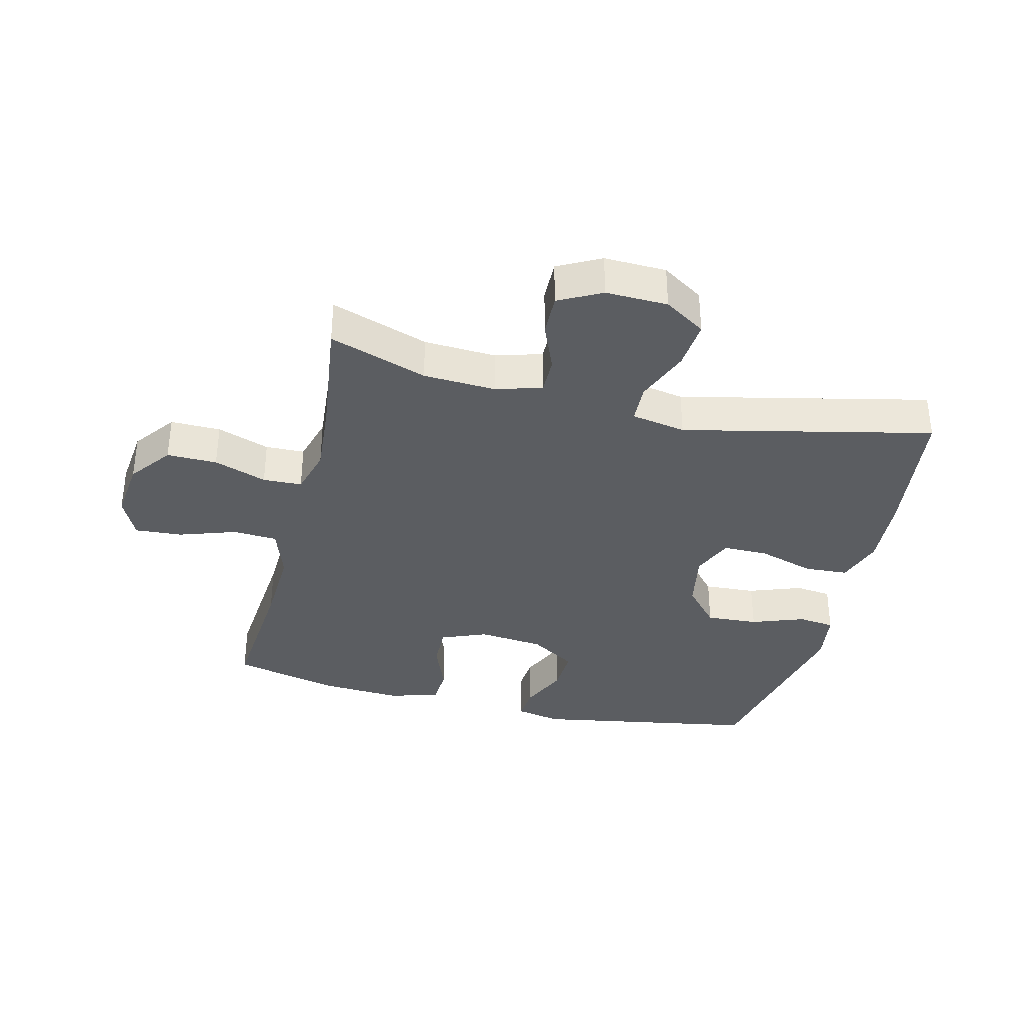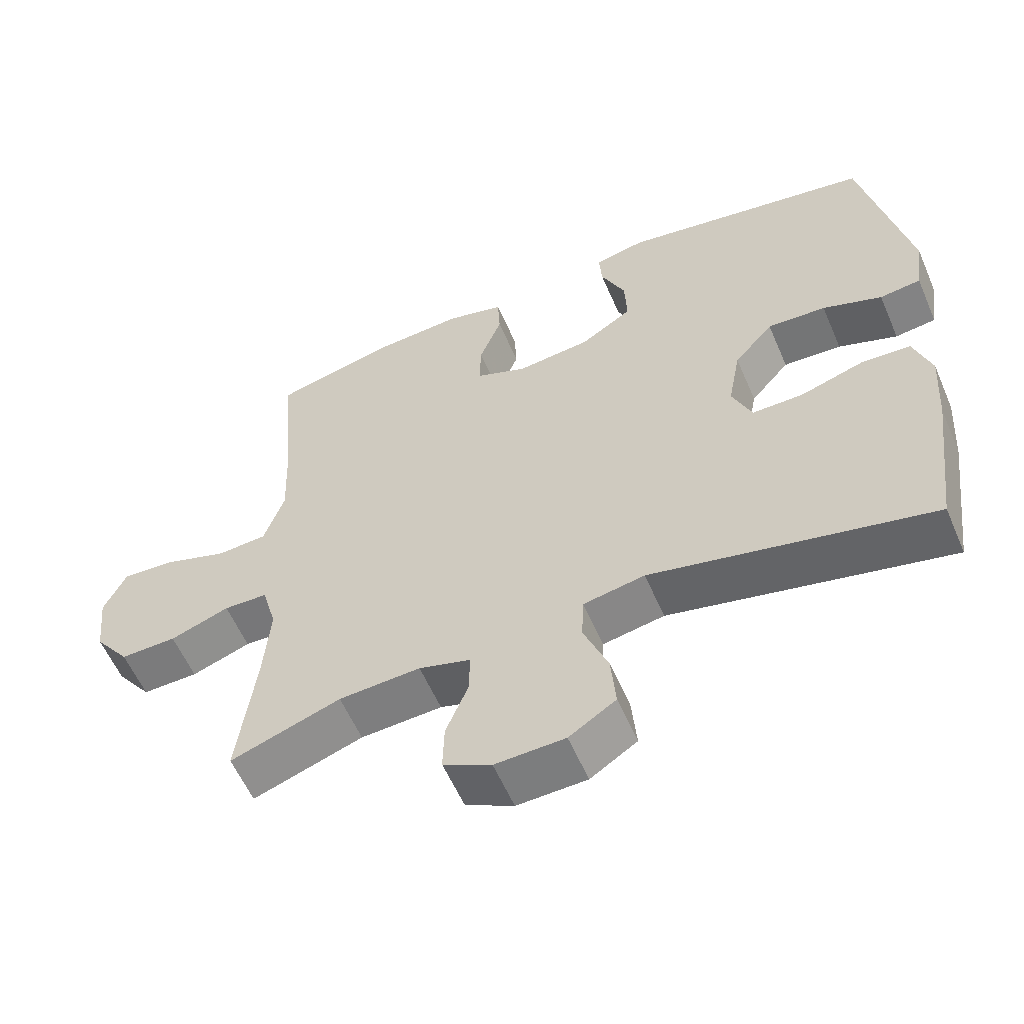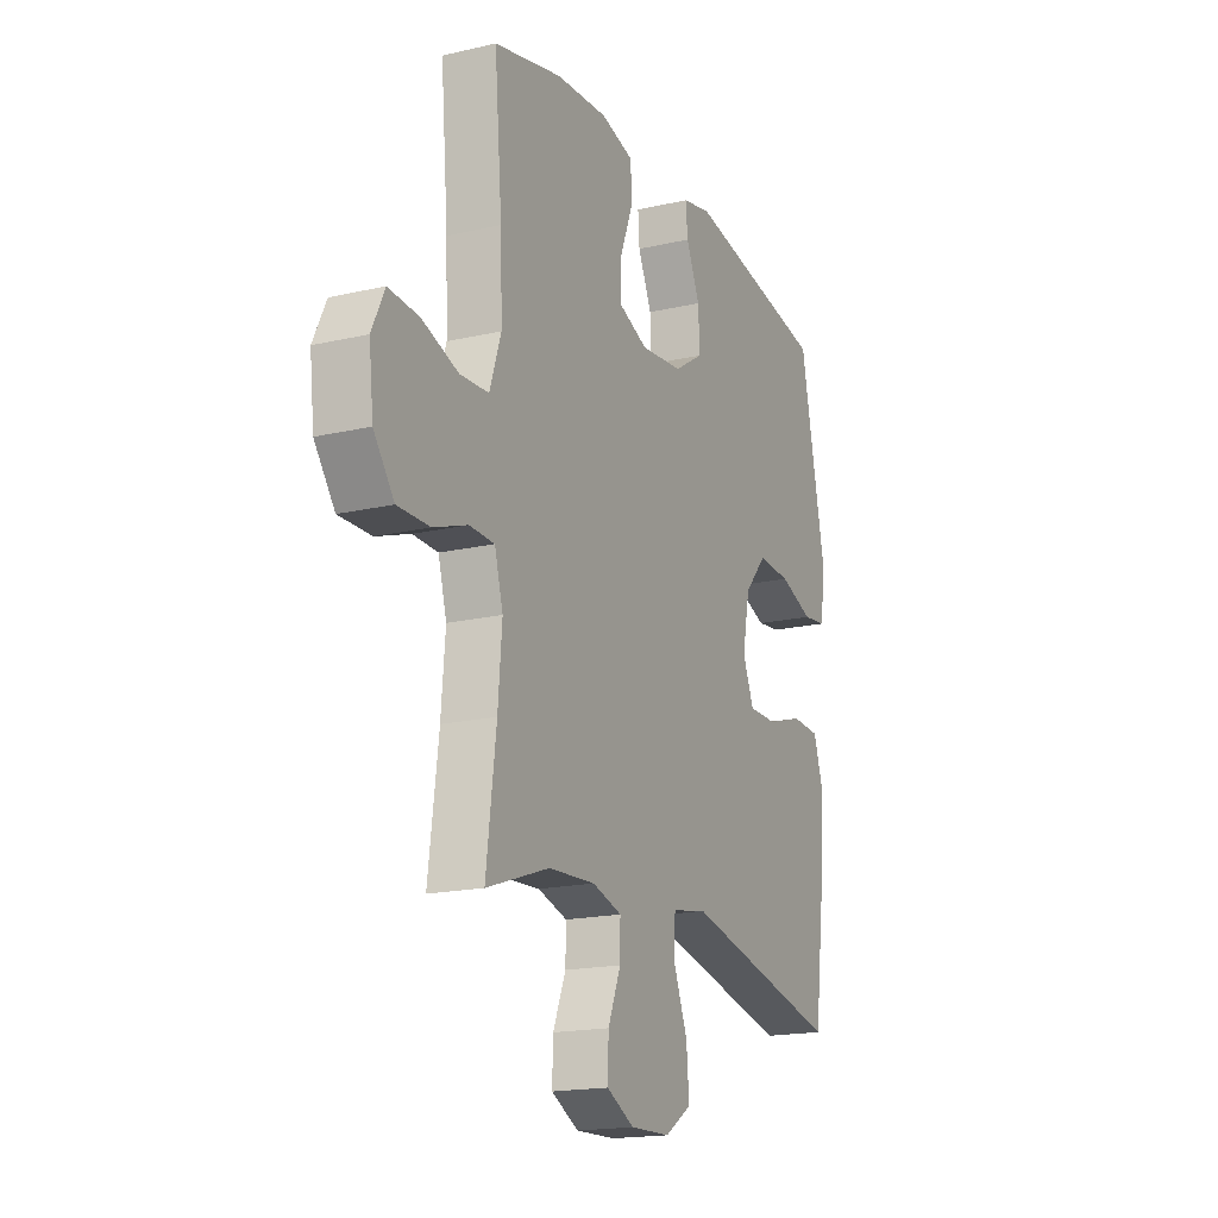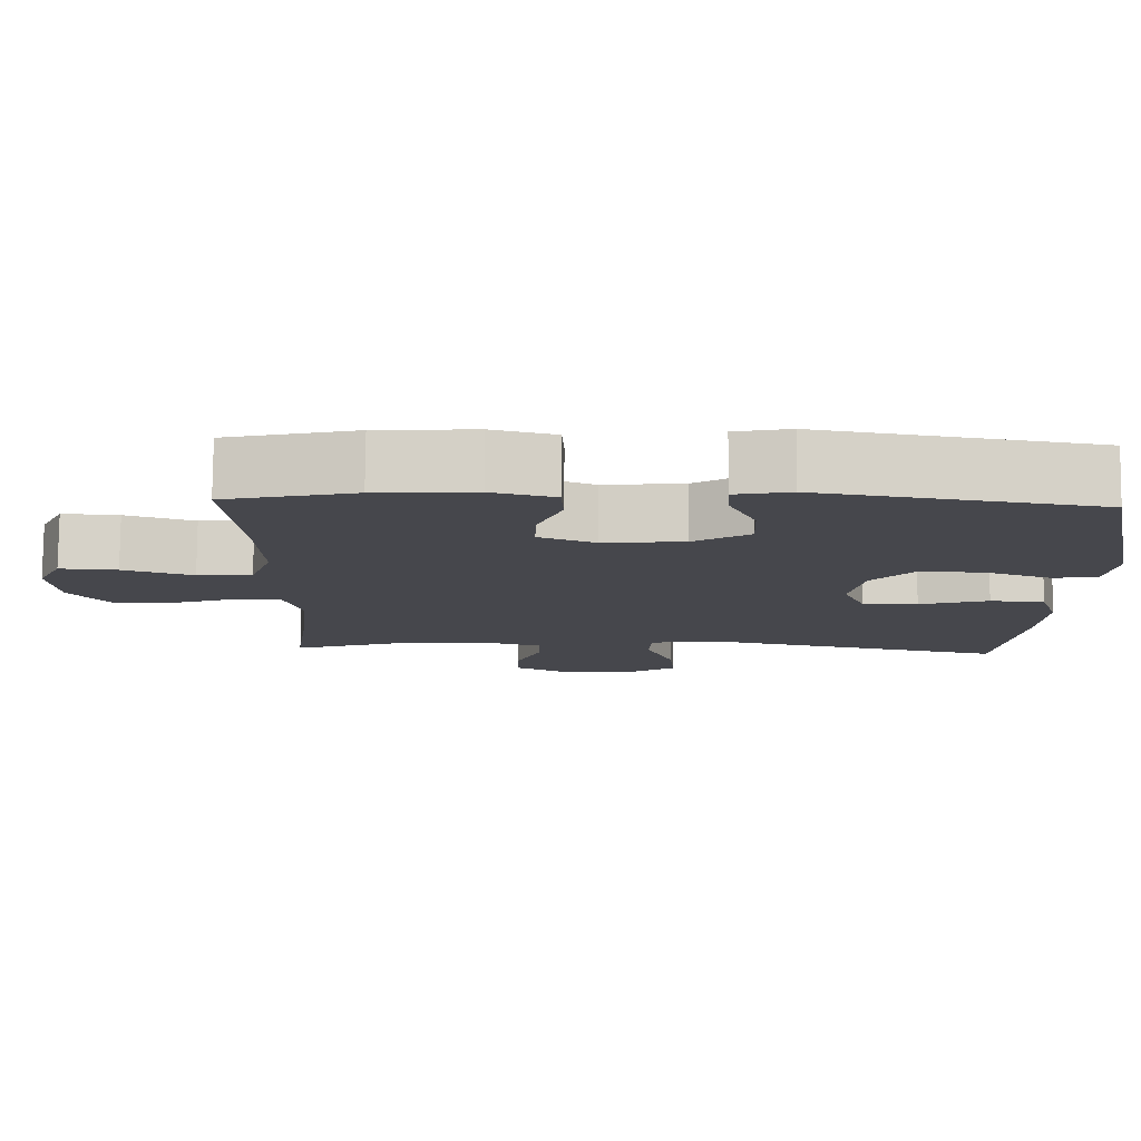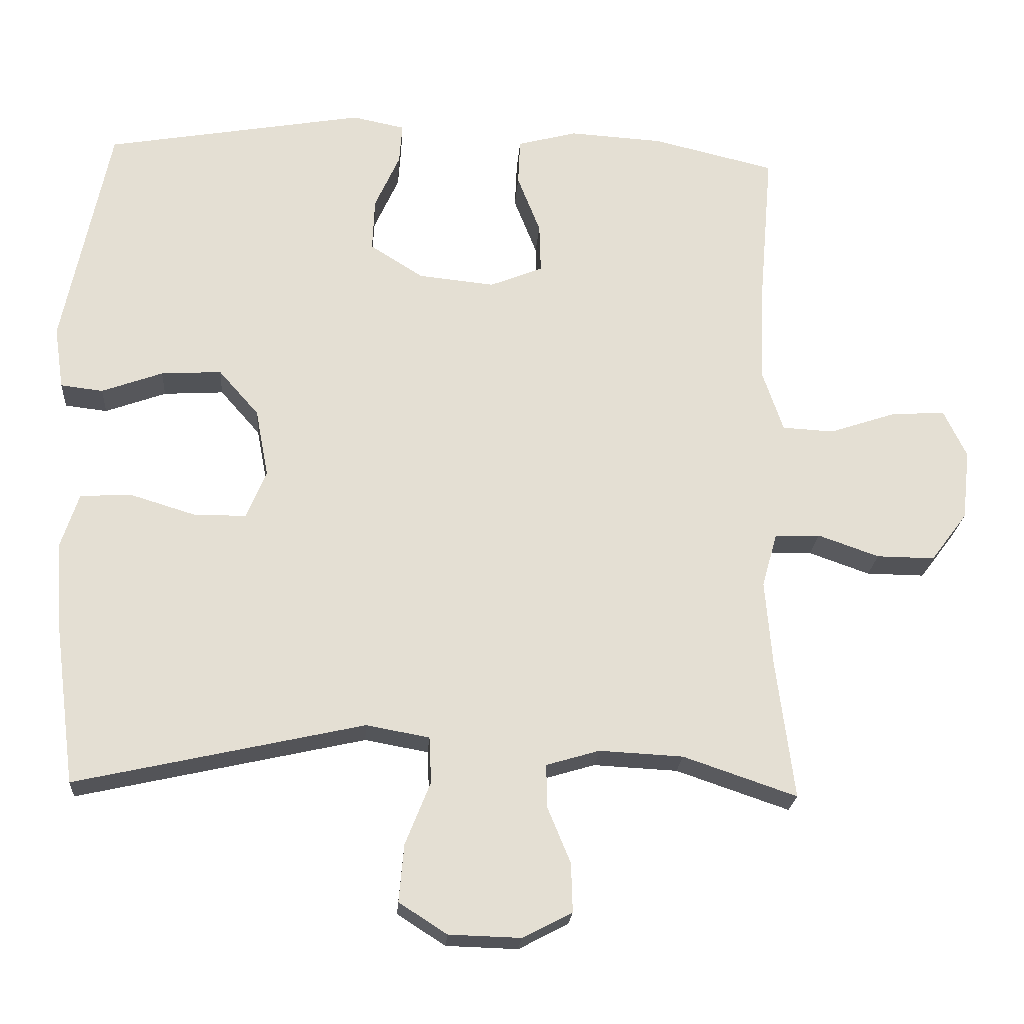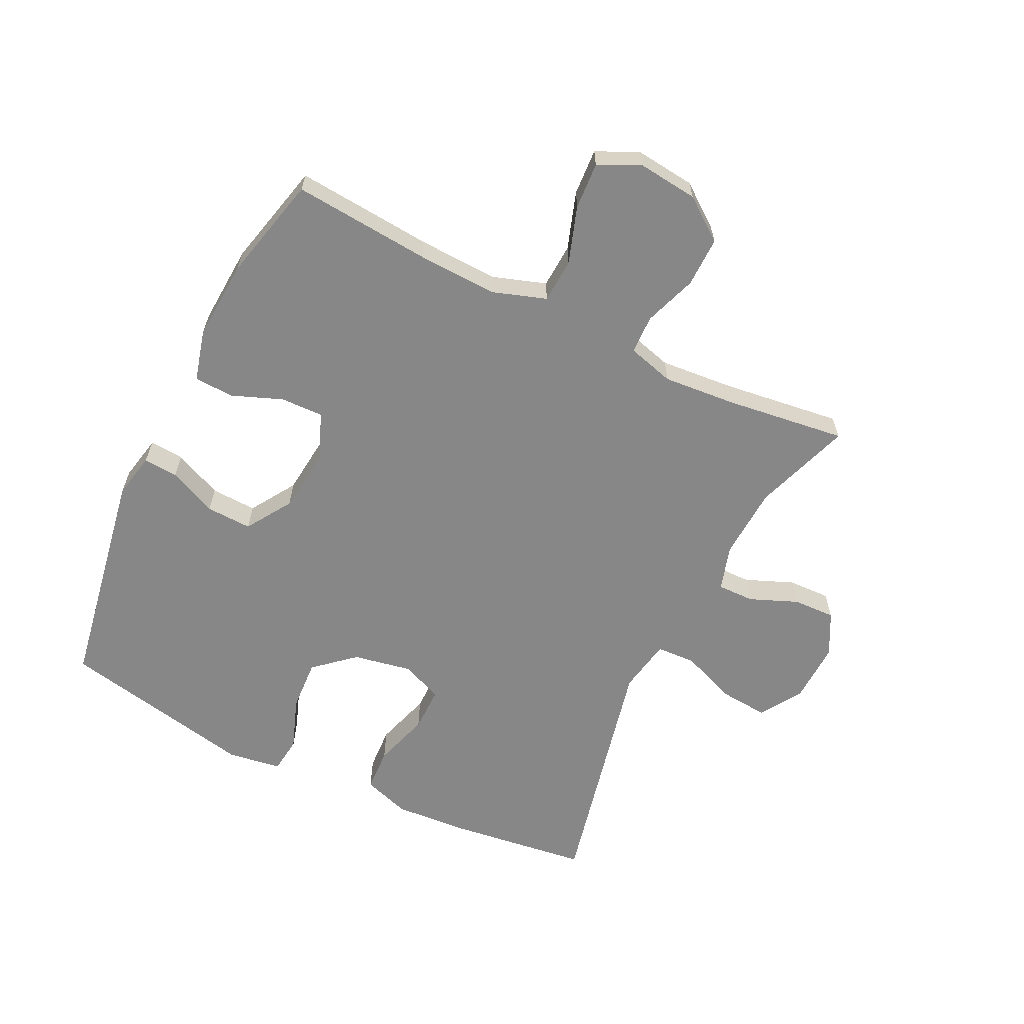
<metadata>
{"format":"obj","ext":"obj","renderer":"f3d","projection":"perspective","resolution":1024,"background":"white","views":[{"elev":-35.5,"azim":166.2,"up":"+Y"},{"elev":-58.1,"azim":-156.7,"up":"+Z"},{"elev":-17.8,"azim":114.5,"up":"+Z"},{"elev":79.0,"azim":-179.5,"up":"+Z"},{"elev":-22.4,"azim":-4.0,"up":"+Z"},{"elev":-62.4,"azim":63.9,"up":"+Y"}]}
</metadata>
<code>
v -0.5 0.07 0.5
v -0.138 0.07 0.563
v -0.065 0.07 0.548
v -0.069 0.07 0.492
v -0.104 0.07 0.414
v -0.107 0.07 0.34
v -0.033 0.07 0.293
v 0.073 0.07 0.282
v 0.147 0.07 0.312
v 0.145 0.07 0.381
v 0.113 0.07 0.463
v 0.116 0.07 0.527
v 0.199 0.07 0.549
v 0.329 0.07 0.541
v 0.5 0.07 0.5
v 0.481 0.07 0.277
v 0.476 0.07 0.147
v 0.505 0.07 0.061
v 0.577 0.07 0.057
v 0.669 0.07 0.088
v 0.745 0.07 0.093
v 0.777 0.07 0.026
v 0.766 0.07 -0.072
v 0.715 0.07 -0.14
v 0.634 0.07 -0.139
v 0.549 0.07 -0.109
v 0.486 0.07 -0.111
v 0.465 0.07 -0.187
v 0.475 0.07 -0.306
v 0.5 0.07 -0.5
v 0.342 0.07 -0.446
v 0.225 0.07 -0.44
v 0.151 0.07 -0.462
v 0.152 0.07 -0.522
v 0.184 0.07 -0.6
v 0.186 0.07 -0.668
v 0.117 0.07 -0.704
v 0.017 0.07 -0.701
v -0.05 0.07 -0.658
v -0.043 0.07 -0.578
v -0.008 0.07 -0.49
v -0.011 0.07 -0.426
v -0.099 0.07 -0.41
v -0.5 0.07 -0.5
v -0.53 0.07 -0.271
v -0.538 0.07 -0.154
v -0.513 0.07 -0.078
v -0.442 0.07 -0.074
v -0.351 0.07 -0.102
v -0.278 0.07 -0.102
v -0.25 0.07 -0.035
v -0.268 0.07 0.06
v -0.324 0.07 0.124
v -0.408 0.07 0.119
v -0.493 0.07 0.088
v -0.552 0.07 0.095
v -0.565 0.07 0.182
v -0.5 0 0.5
v -0.138 0 0.563
v -0.065 0 0.548
v -0.069 0 0.492
v -0.104 0 0.414
v -0.107 0 0.34
v -0.033 0 0.293
v 0.073 0 0.282
v 0.147 0 0.312
v 0.145 0 0.381
v 0.113 0 0.463
v 0.116 0 0.527
v 0.199 0 0.549
v 0.329 0 0.541
v 0.5 0 0.5
v 0.481 0 0.277
v 0.476 0 0.147
v 0.505 0 0.061
v 0.577 0 0.057
v 0.669 0 0.088
v 0.745 0 0.093
v 0.777 0 0.026
v 0.766 0 -0.072
v 0.715 0 -0.14
v 0.634 0 -0.139
v 0.549 0 -0.109
v 0.486 0 -0.111
v 0.465 0 -0.187
v 0.475 0 -0.306
v 0.5 0 -0.5
v 0.342 0 -0.446
v 0.225 0 -0.44
v 0.151 0 -0.462
v 0.152 0 -0.522
v 0.184 0 -0.6
v 0.186 0 -0.668
v 0.117 0 -0.704
v 0.017 0 -0.701
v -0.05 0 -0.658
v -0.043 0 -0.578
v -0.008 0 -0.49
v -0.011 0 -0.426
v -0.099 0 -0.41
v -0.5 0 -0.5
v -0.53 0 -0.271
v -0.538 0 -0.154
v -0.513 0 -0.078
v -0.442 0 -0.074
v -0.351 0 -0.102
v -0.278 0 -0.102
v -0.25 0 -0.035
v -0.268 0 0.06
v -0.324 0 0.124
v -0.408 0 0.119
v -0.493 0 0.088
v -0.552 0 0.095
v -0.565 0 0.182
f 3 4 5
f 2 3 5
f 1 2 5
f 57 1 5
f 56 57 5
f 55 56 5
f 54 55 5
f 53 54 5 6
f 52 53 6 7
f 51 52 7 8
f 50 51 8 9
f 47 48 49
f 46 47 49
f 45 46 49
f 44 45 49
f 43 44 49
f 42 43 49 50
f 39 40 41
f 38 39 41
f 37 38 41
f 36 37 41
f 35 36 41
f 34 35 41
f 33 34 41 42
f 42 50 9
f 33 42 9
f 32 33 9
f 29 30 31
f 32 9 10
f 31 32 10
f 29 31 10
f 28 29 10
f 24 25 26
f 23 24 26
f 22 23 26
f 21 22 26
f 20 21 26
f 19 20 26
f 18 19 26 27
f 12 13 14
f 11 12 14
f 10 11 14
f 28 10 14
f 27 28 14
f 18 27 14
f 17 18 14
f 14 15 16
f 14 16 17
f 62 61 60
f 62 60 59
f 62 59 58
f 62 58 114
f 62 114 113
f 62 113 112
f 62 112 111
f 63 62 111 110
f 64 63 110 109
f 65 64 109 108
f 66 65 108 107
f 106 105 104
f 106 104 103
f 106 103 102
f 106 102 101
f 106 101 100
f 107 106 100 99
f 98 97 96
f 98 96 95
f 98 95 94
f 98 94 93
f 98 93 92
f 98 92 91
f 99 98 91 90
f 66 107 99
f 66 99 90
f 66 90 89
f 88 87 86
f 67 66 89
f 67 89 88
f 67 88 86
f 67 86 85
f 83 82 81
f 83 81 80
f 83 80 79
f 83 79 78
f 83 78 77
f 83 77 76
f 84 83 76 75
f 71 70 69
f 71 69 68
f 71 68 67
f 71 67 85
f 71 85 84
f 71 84 75
f 71 75 74
f 73 72 71
f 74 73 71
f 1 58 59 2
f 2 59 60 3
f 3 60 61 4
f 4 61 62 5
f 5 62 63 6
f 6 63 64 7
f 7 64 65 8
f 8 65 66 9
f 9 66 67 10
f 10 67 68 11
f 11 68 69 12
f 12 69 70 13
f 13 70 71 14
f 14 71 72 15
f 15 72 73 16
f 16 73 74 17
f 17 74 75 18
f 18 75 76 19
f 19 76 77 20
f 20 77 78 21
f 21 78 79 22
f 22 79 80 23
f 23 80 81 24
f 24 81 82 25
f 25 82 83 26
f 26 83 84 27
f 27 84 85 28
f 28 85 86 29
f 29 86 87 30
f 30 87 88 31
f 31 88 89 32
f 32 89 90 33
f 33 90 91 34
f 34 91 92 35
f 35 92 93 36
f 36 93 94 37
f 37 94 95 38
f 38 95 96 39
f 39 96 97 40
f 40 97 98 41
f 41 98 99 42
f 42 99 100 43
f 43 100 101 44
f 44 101 102 45
f 45 102 103 46
f 46 103 104 47
f 47 104 105 48
f 48 105 106 49
f 49 106 107 50
f 50 107 108 51
f 51 108 109 52
f 52 109 110 53
f 53 110 111 54
f 54 111 112 55
f 55 112 113 56
f 56 113 114 57
f 57 114 58 1

</code>
